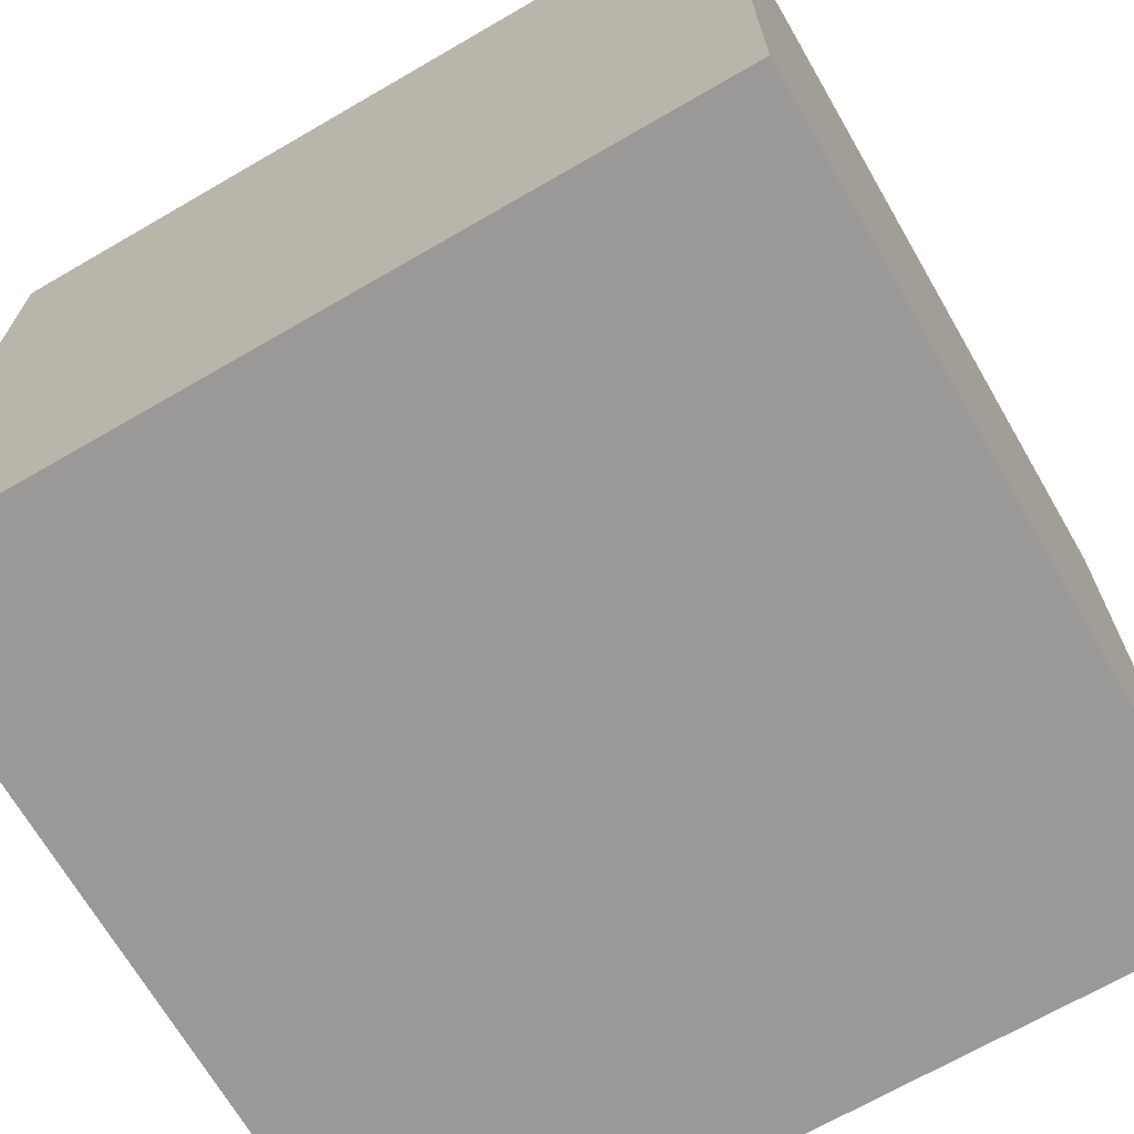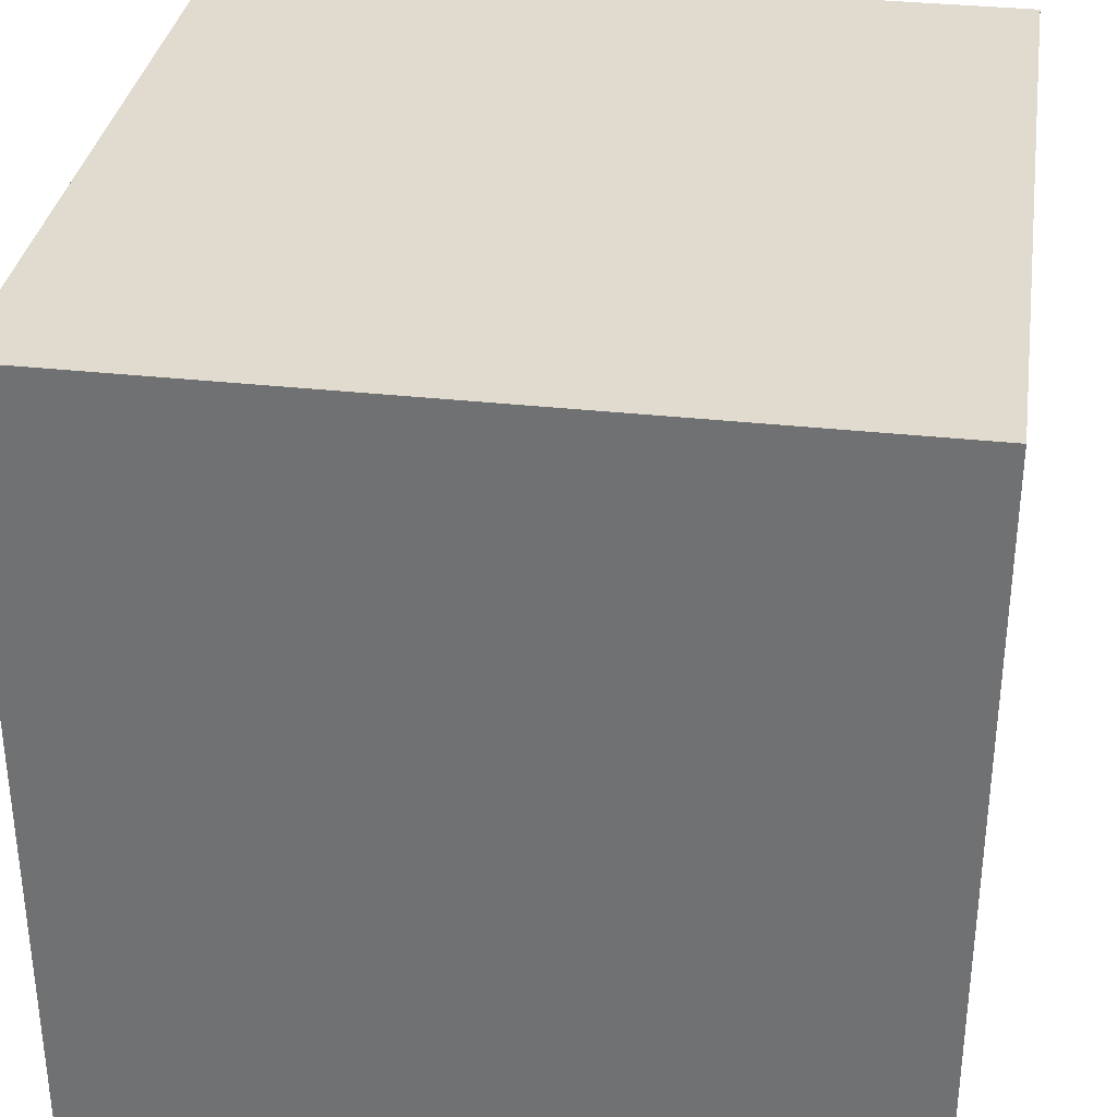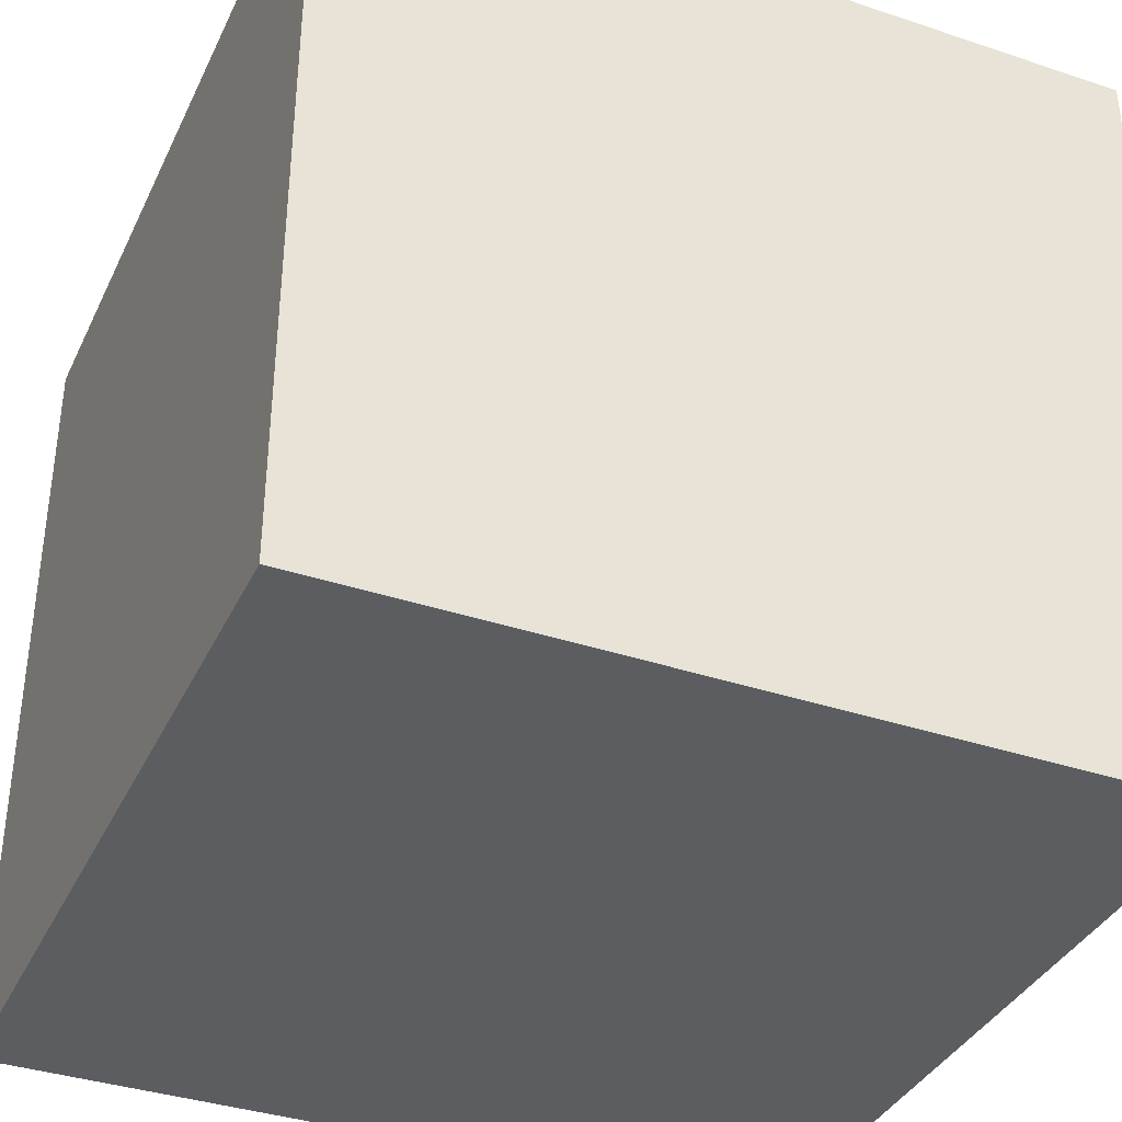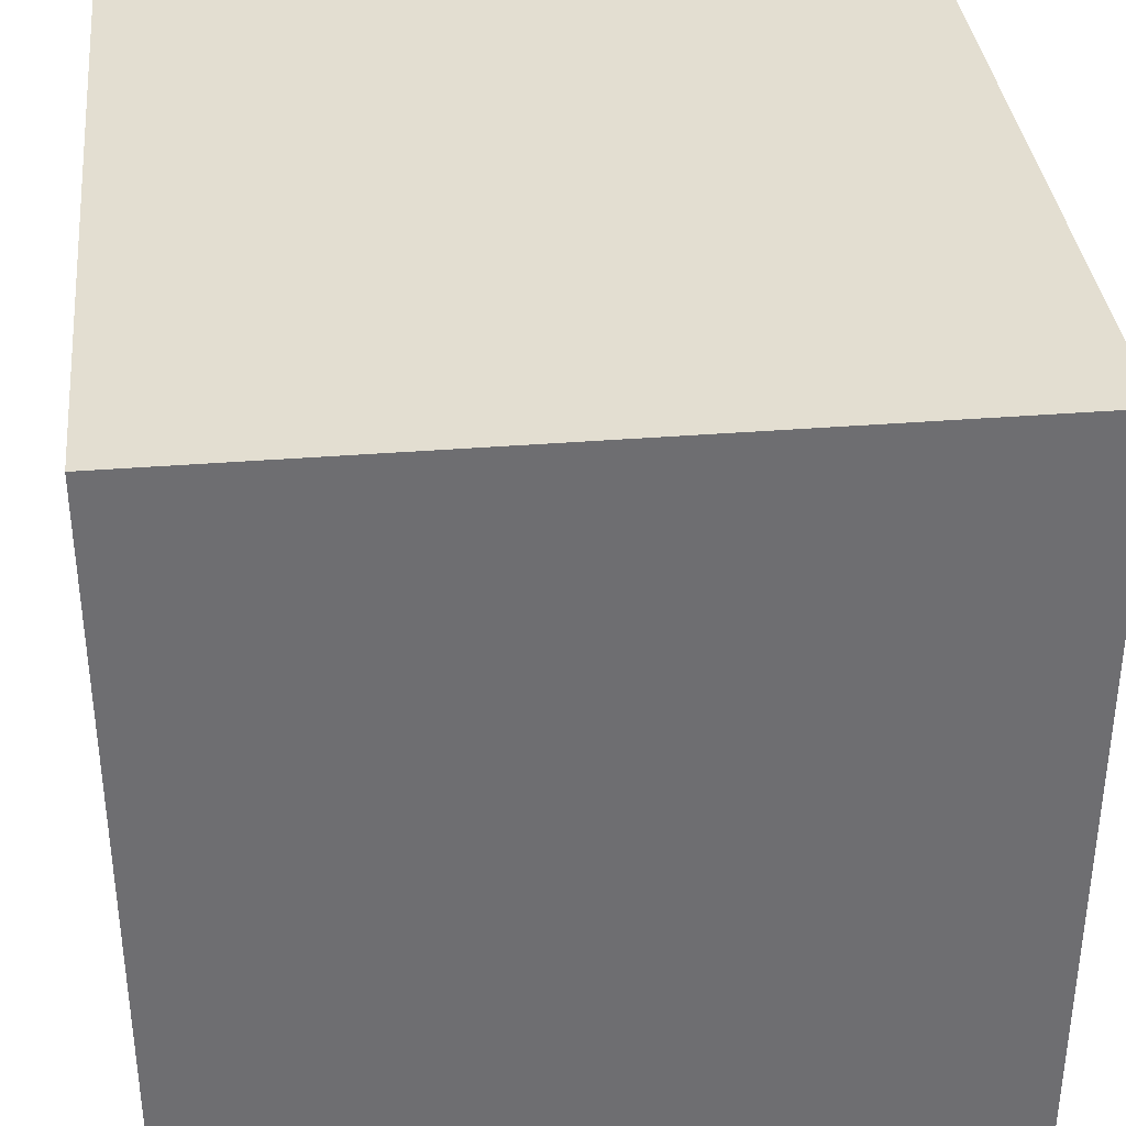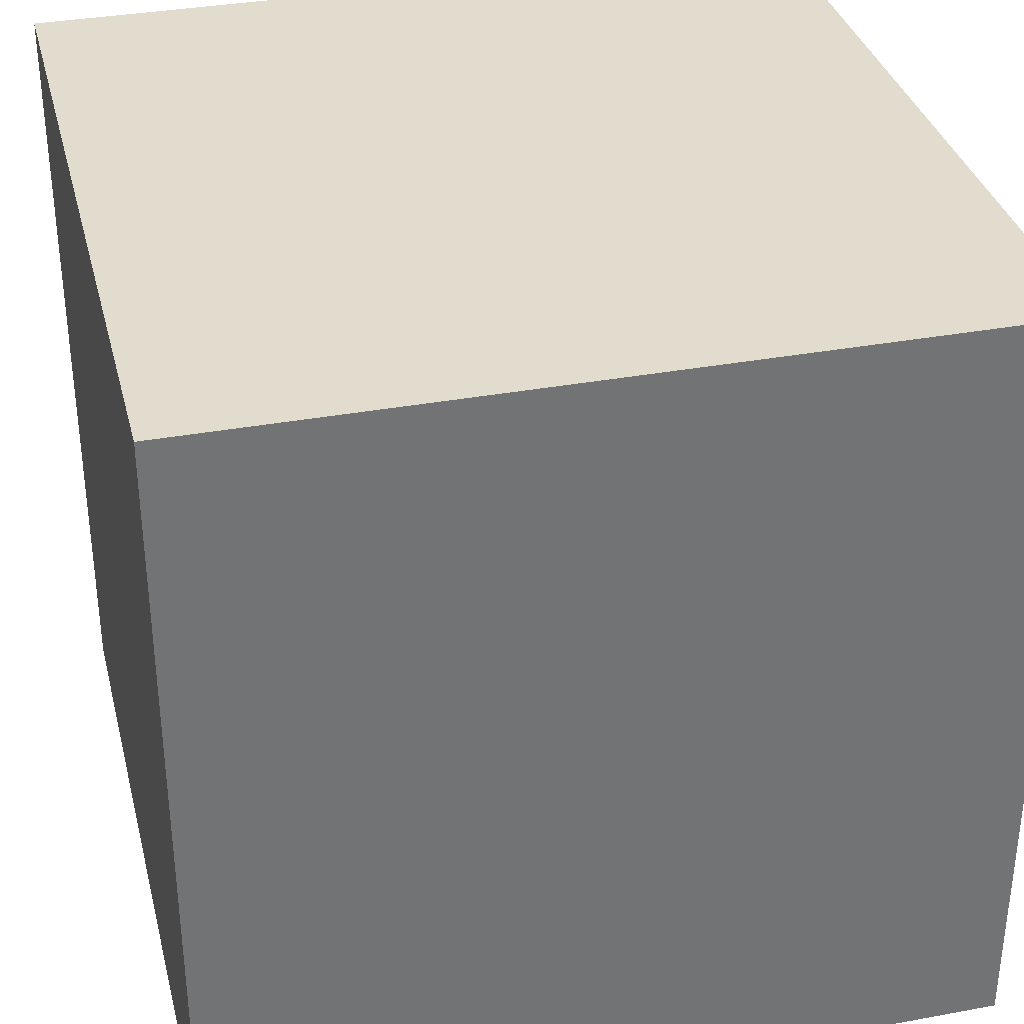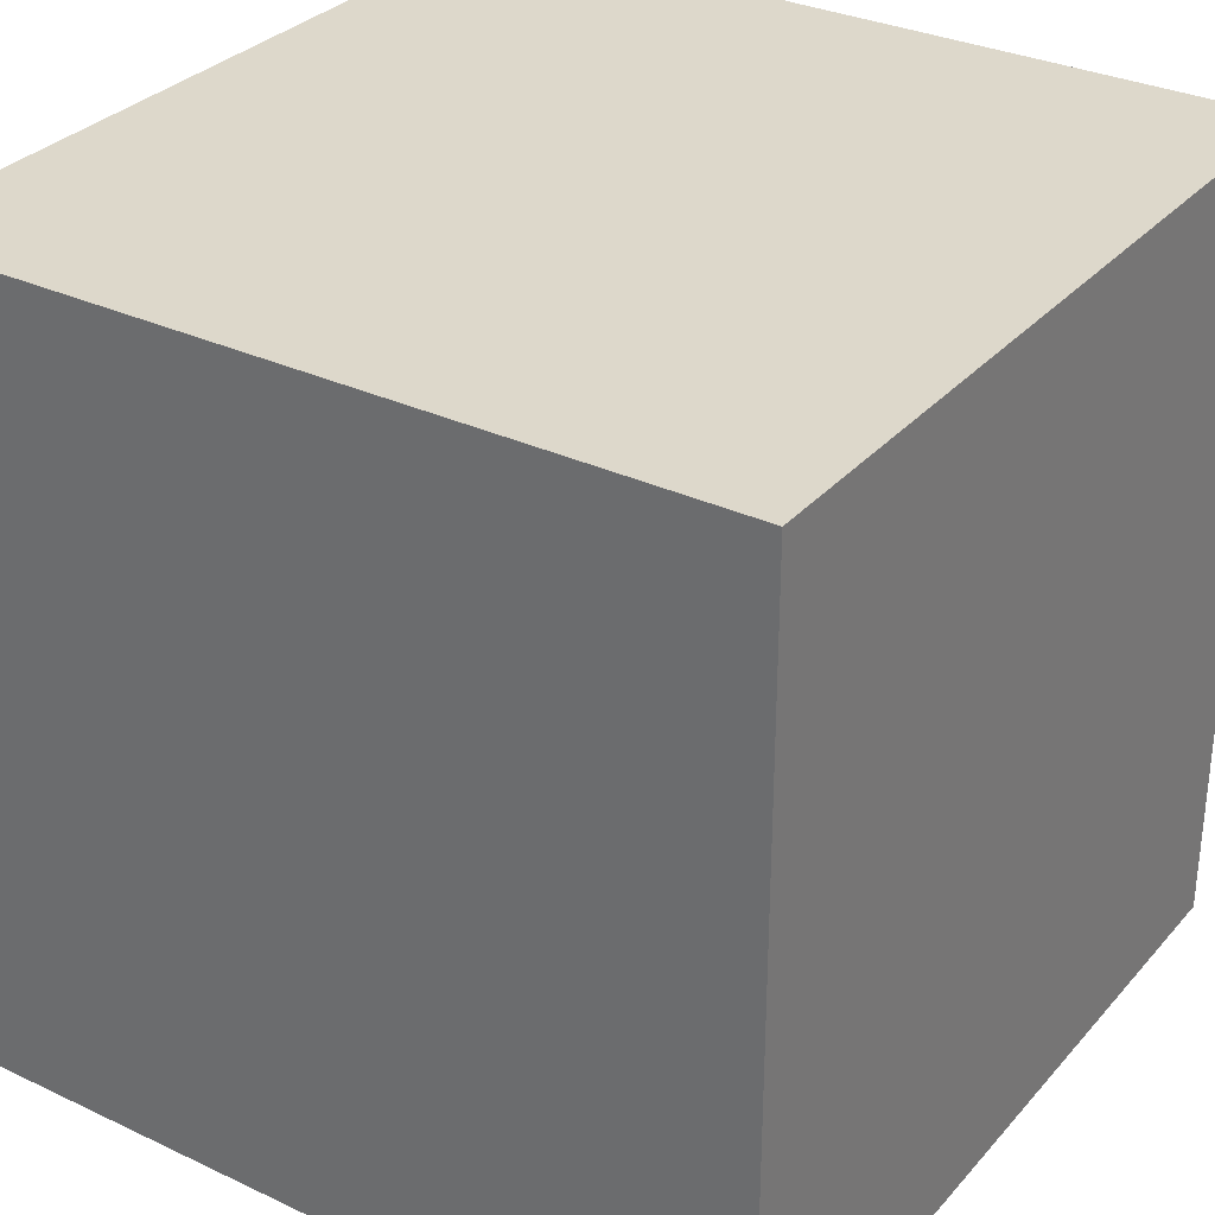
<metadata>
{"format":"obj","ext":"obj","renderer":"f3d","projection":"perspective","resolution":1024,"background":"white","views":[{"elev":-69.0,"azim":120.1,"up":"+Y"},{"elev":33.5,"azim":-171.4,"up":"+Y"},{"elev":-37.1,"azim":-113.3,"up":"+Z"},{"elev":36.0,"azim":-96.0,"up":"+Y"},{"elev":34.6,"azim":-103.9,"up":"+Z"},{"elev":31.5,"azim":-146.3,"up":"+Z"}]}
</metadata>
<code>
o Cube
v 1 1 -1
v 1 -1 -1
v 1 1 1
v 1 -1 1
v -1 1 -1
v -1 -1 -1
v -1 1 1
v -1 -1 1
f 5 3 1
f 3 8 4
f 7 6 8
f 2 8 6
f 1 4 2
f 5 2 6
f 5 7 3
f 3 7 8
f 7 5 6
f 2 4 8
f 1 3 4
f 5 1 2

</code>
